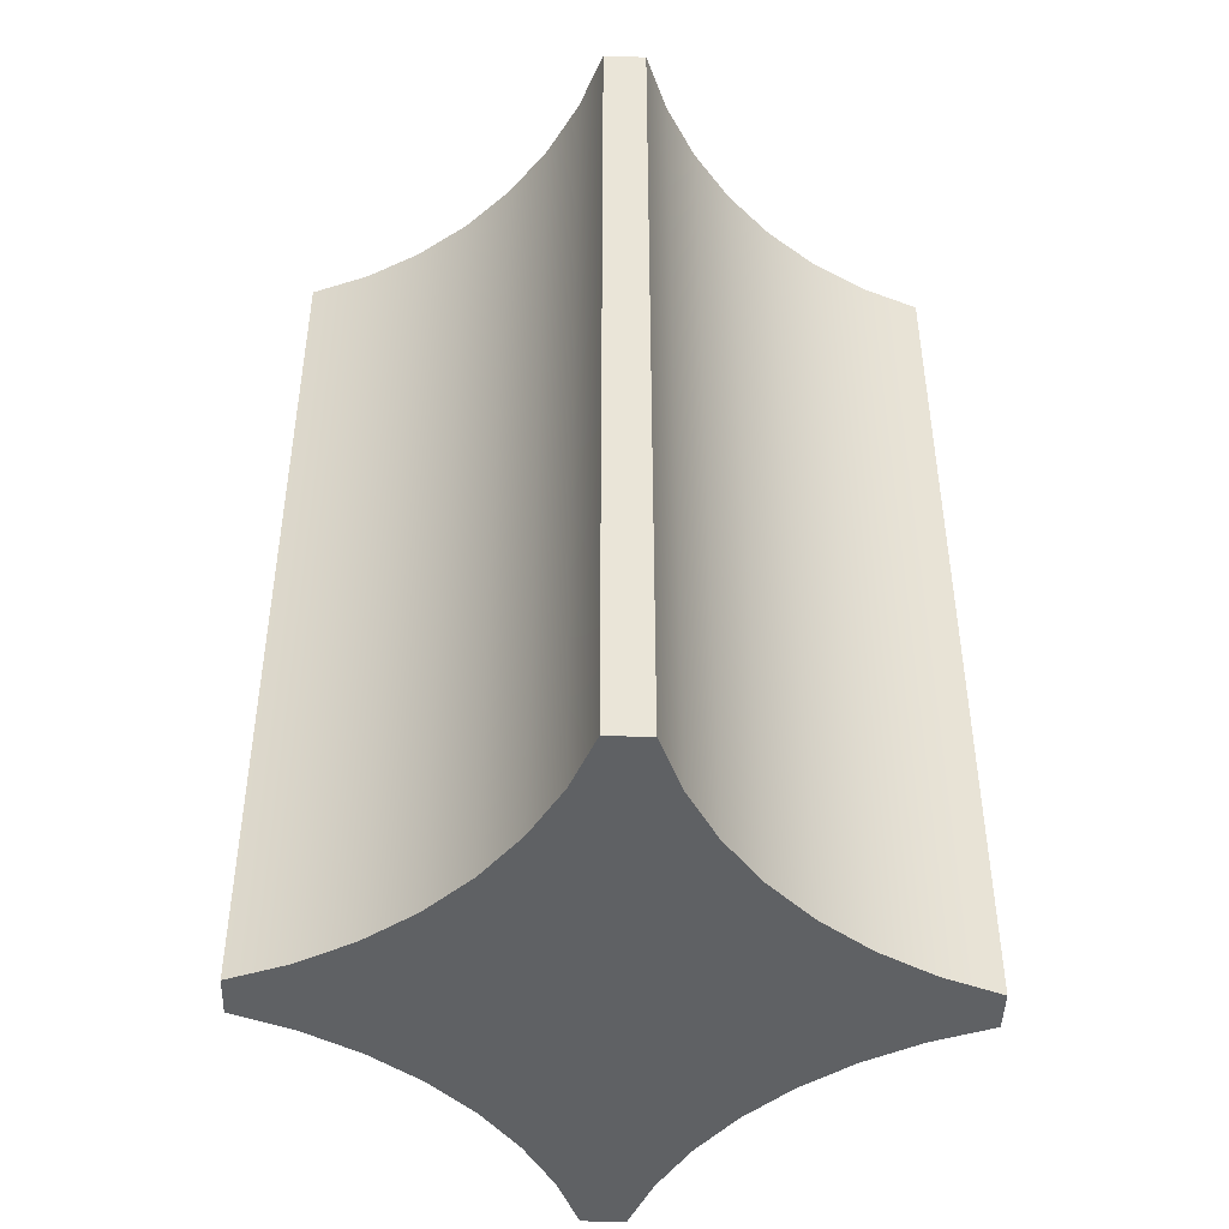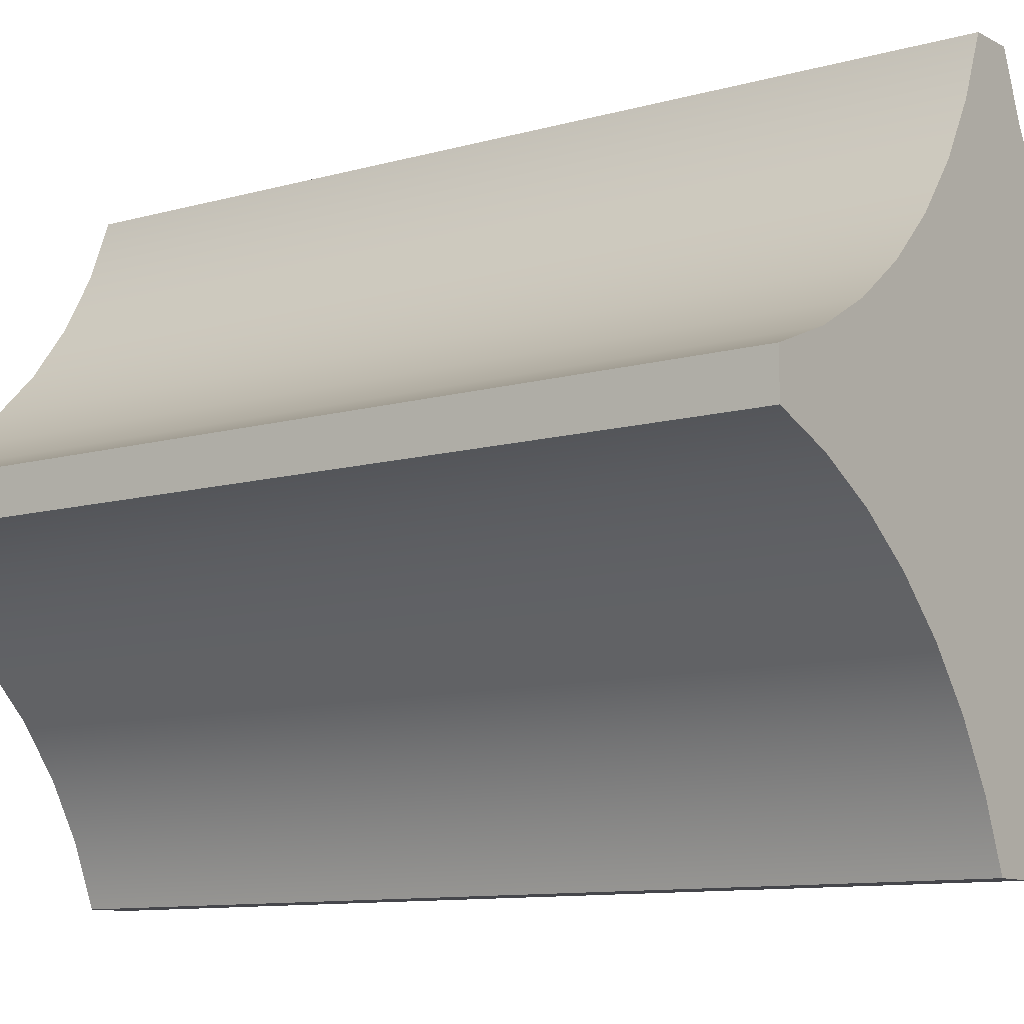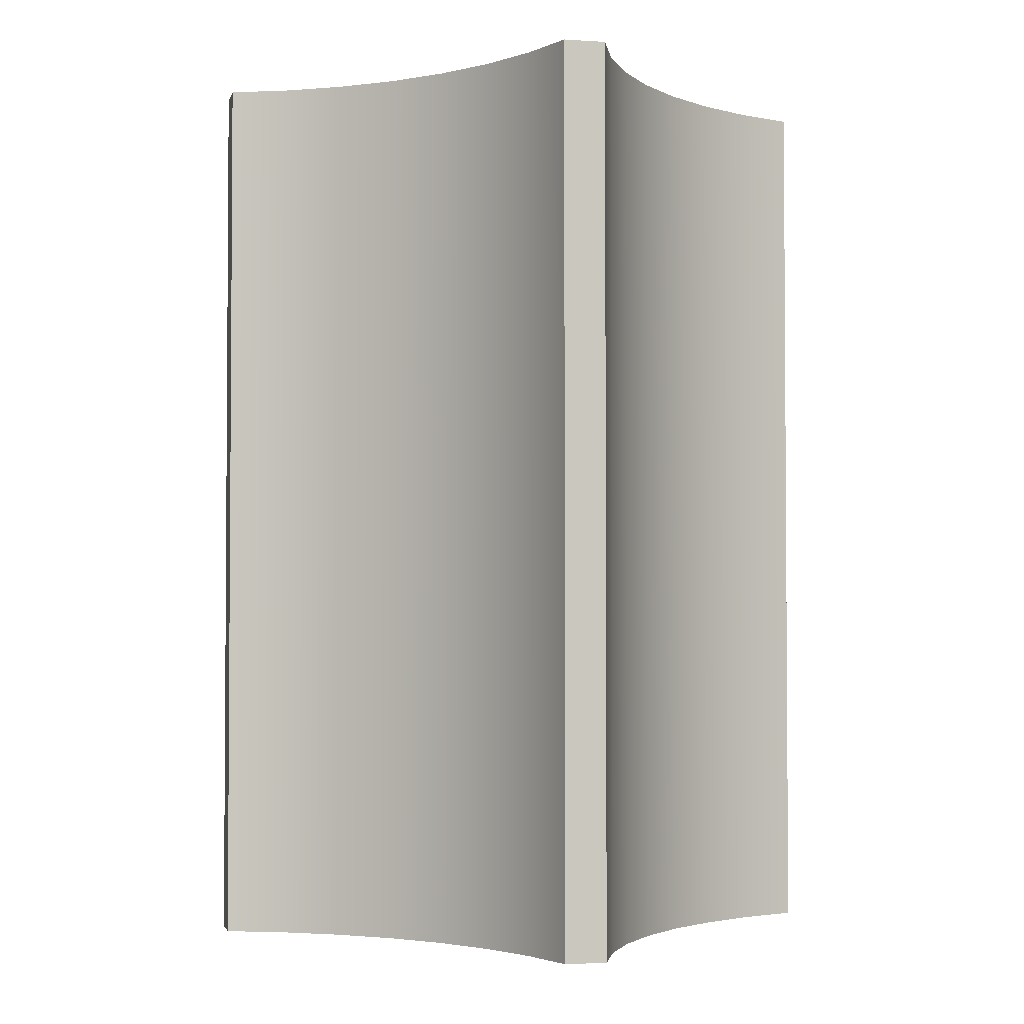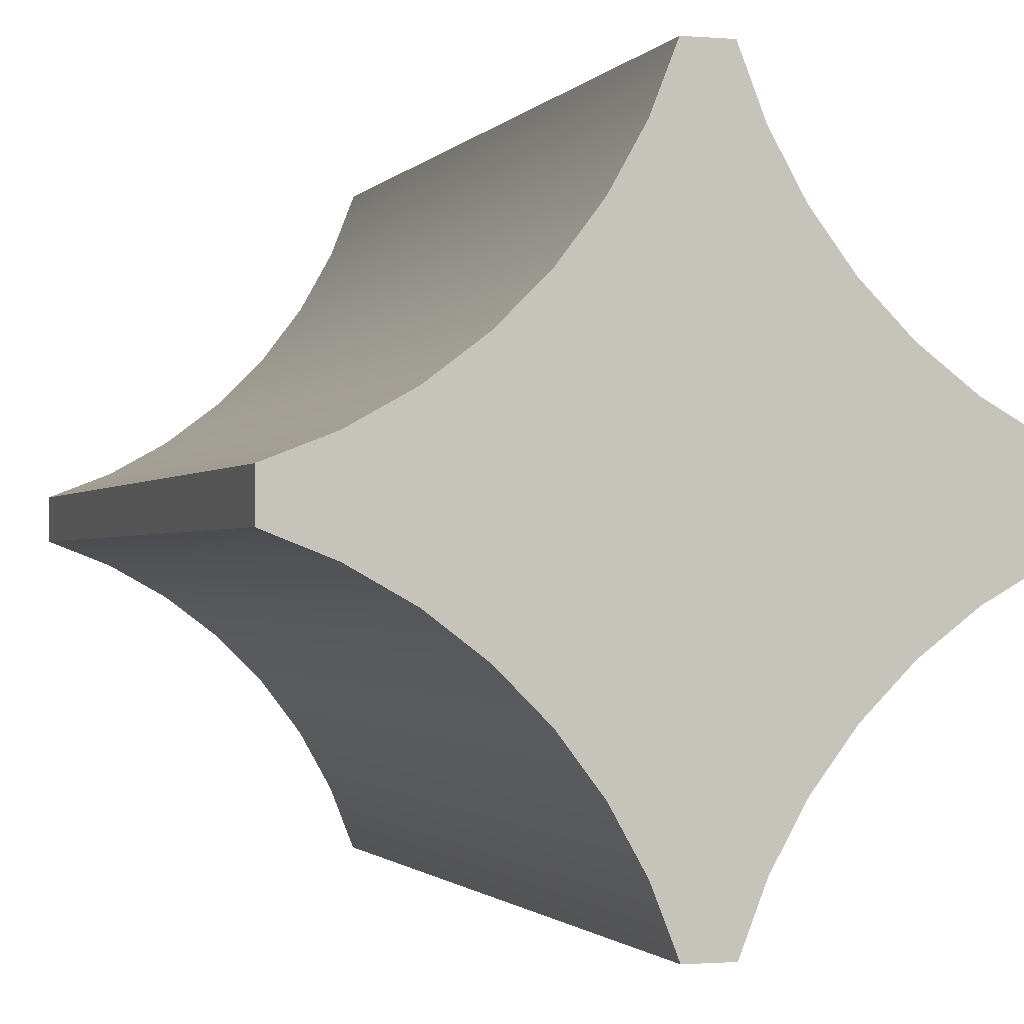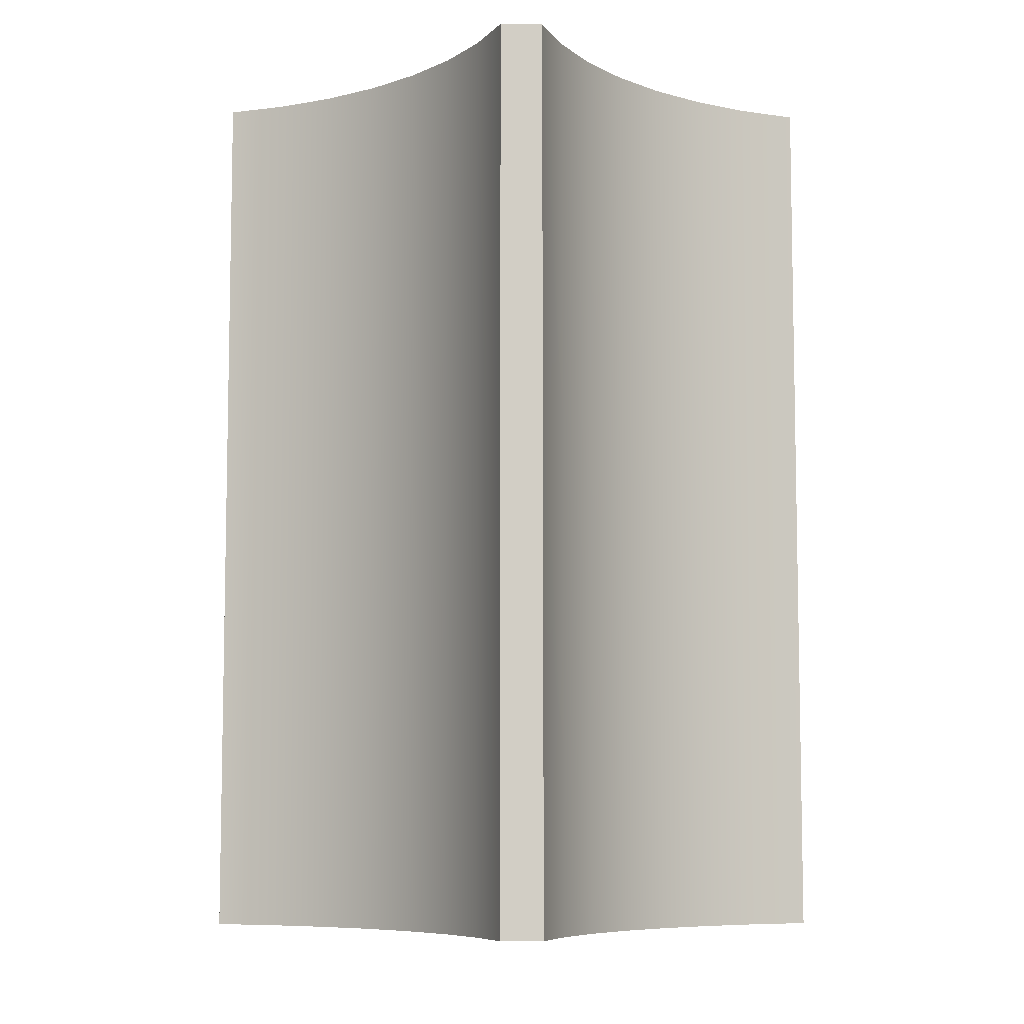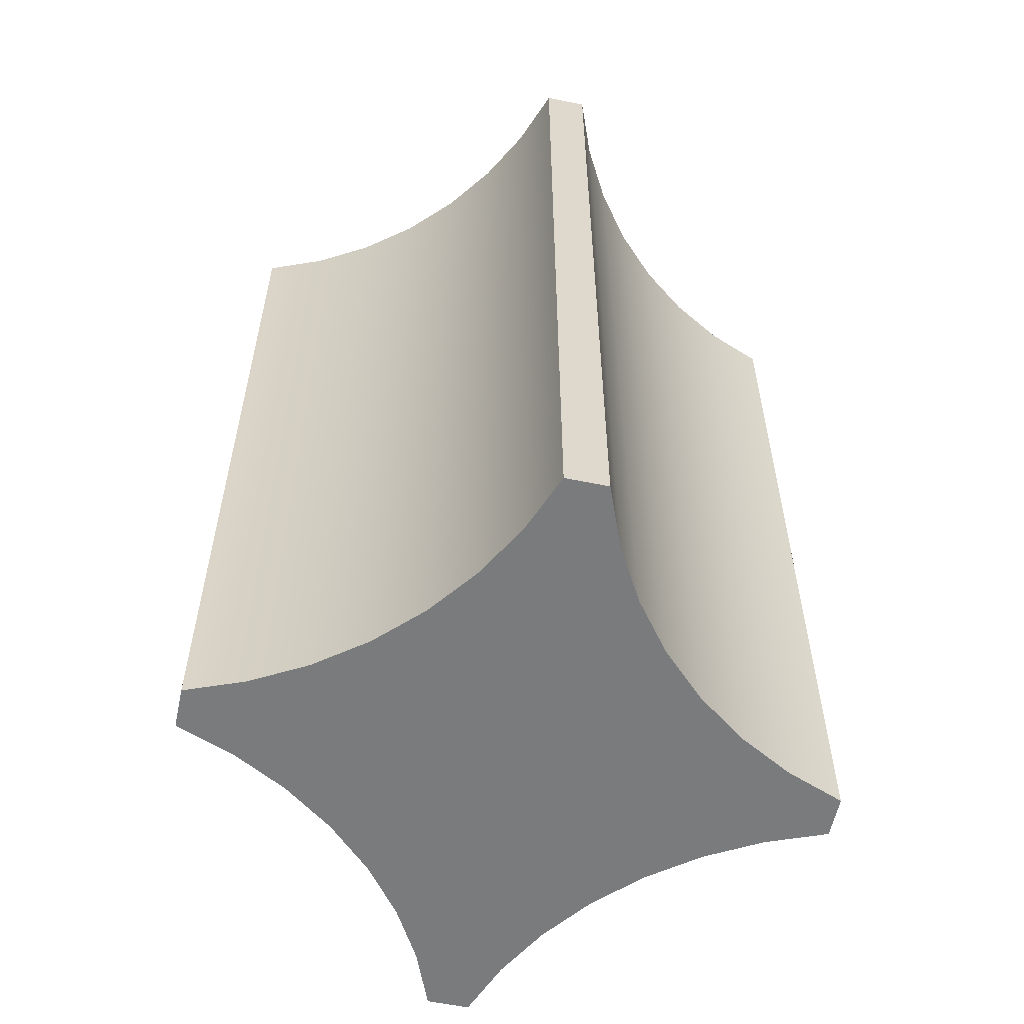
<metadata>
{"format":"obj","ext":"obj","renderer":"f3d","projection":"perspective","resolution":1024,"background":"white","views":[{"elev":-45.8,"azim":-1.8,"up":"+Y"},{"elev":-10.0,"azim":126.5,"up":"+Z"},{"elev":-2.6,"azim":166.9,"up":"+Y"},{"elev":-1.2,"azim":-17.3,"up":"+Z"},{"elev":-7.4,"azim":-1.7,"up":"+Y"},{"elev":-58.3,"azim":-101.9,"up":"+Y"}]}
</metadata>
<code>
g Body1
v 3500 0 -230.3
v 2861 0 -480.6
v 2262 0 -816
v 1715 0 -1230
v 1230 0 -1715
v 816 0 -2262
v 480.6 0 -2861
v 230.3 0 -3500
v 230.3 1e+04 -3500
v 480.6 1e+04 -2861
v 816 1e+04 -2262
v 1230 1e+04 -1715
v 1715 1e+04 -1230
v 2262 1e+04 -816
v 2861 1e+04 -480.6
v 3500 1e+04 -230.3
v 3500 0 230.3
v 3500 1e+04 230.3
v 230.3 0 3500
v 480.6 0 2861
v 816 0 2262
v 1230 0 1715
v 1715 0 1230
v 2262 0 816
v 2861 0 480.6
v 2861 1e+04 480.6
v 2262 1e+04 816
v 1715 1e+04 1230
v 1230 1e+04 1715
v 816 1e+04 2262
v 480.6 1e+04 2861
v 230.3 1e+04 3500
v -230.3 0 3500
v -230.3 1e+04 3500
v -3500 0 230.3
v -2861 0 480.6
v -2262 0 816
v -1715 0 1230
v -1230 0 1715
v -816 0 2262
v -480.6 0 2861
v -480.6 1e+04 2861
v -816 1e+04 2262
v -1230 1e+04 1715
v -1715 1e+04 1230
v -2262 1e+04 816
v -2861 1e+04 480.6
v -3500 1e+04 230.3
v -3500 0 -230.3
v -3500 1e+04 -230.3
v -230.3 0 -3500
v -480.6 0 -2861
v -816 0 -2262
v -1230 0 -1715
v -1715 0 -1230
v -2262 0 -816
v -2861 0 -480.6
v -2861 1e+04 -480.6
v -2262 1e+04 -816
v -1715 1e+04 -1230
v -1230 1e+04 -1715
v -816 1e+04 -2262
v -480.6 1e+04 -2861
v -230.3 1e+04 -3500
f 16 1 15
f 15 1 2
f 15 2 14
f 14 2 3
f 14 3 13
f 13 3 4
f 13 4 12
f 12 4 5
f 12 5 11
f 11 5 6
f 11 6 10
f 10 6 7
f 10 7 9
f 9 7 8
f 17 1 18
f 18 1 16
f 32 19 31
f 31 19 20
f 31 20 30
f 30 20 21
f 30 21 29
f 29 21 22
f 29 22 28
f 28 22 23
f 28 23 27
f 27 23 24
f 27 24 26
f 26 24 25
f 26 25 18
f 18 25 17
f 33 19 34
f 34 19 32
f 48 35 47
f 47 35 36
f 47 36 46
f 46 36 37
f 46 37 45
f 45 37 38
f 45 38 44
f 44 38 39
f 44 39 43
f 43 39 40
f 43 40 42
f 42 40 41
f 42 41 34
f 34 41 33
f 49 35 50
f 50 35 48
f 64 51 63
f 63 51 52
f 63 52 62
f 62 52 53
f 62 53 61
f 61 53 54
f 61 54 60
f 60 54 55
f 60 55 59
f 59 55 56
f 59 56 58
f 58 56 57
f 58 57 50
f 50 57 49
f 8 51 9
f 9 51 64
f 9 64 10
f 10 64 63
f 10 63 11
f 11 63 62
f 11 62 12
f 12 62 61
f 12 61 13
f 13 61 28
f 13 28 27
f 61 60 28
f 28 60 29
f 29 60 45
f 29 45 44
f 45 60 46
f 46 60 59
f 46 59 47
f 47 59 58
f 47 58 48
f 48 58 50
f 29 44 30
f 30 44 43
f 30 43 31
f 31 43 42
f 31 42 32
f 32 42 34
f 13 27 14
f 14 27 26
f 14 26 15
f 15 26 18
f 15 18 16
f 51 8 52
f 52 8 7
f 52 7 53
f 53 7 6
f 53 6 54
f 54 6 5
f 54 5 55
f 55 5 38
f 55 38 37
f 5 4 38
f 38 4 39
f 39 4 23
f 39 23 22
f 23 4 24
f 24 4 3
f 24 3 25
f 25 3 2
f 25 2 17
f 17 2 1
f 39 22 40
f 40 22 21
f 40 21 41
f 41 21 20
f 41 20 33
f 33 20 19
f 55 37 56
f 56 37 36
f 56 36 57
f 57 36 35
f 57 35 49

</code>
